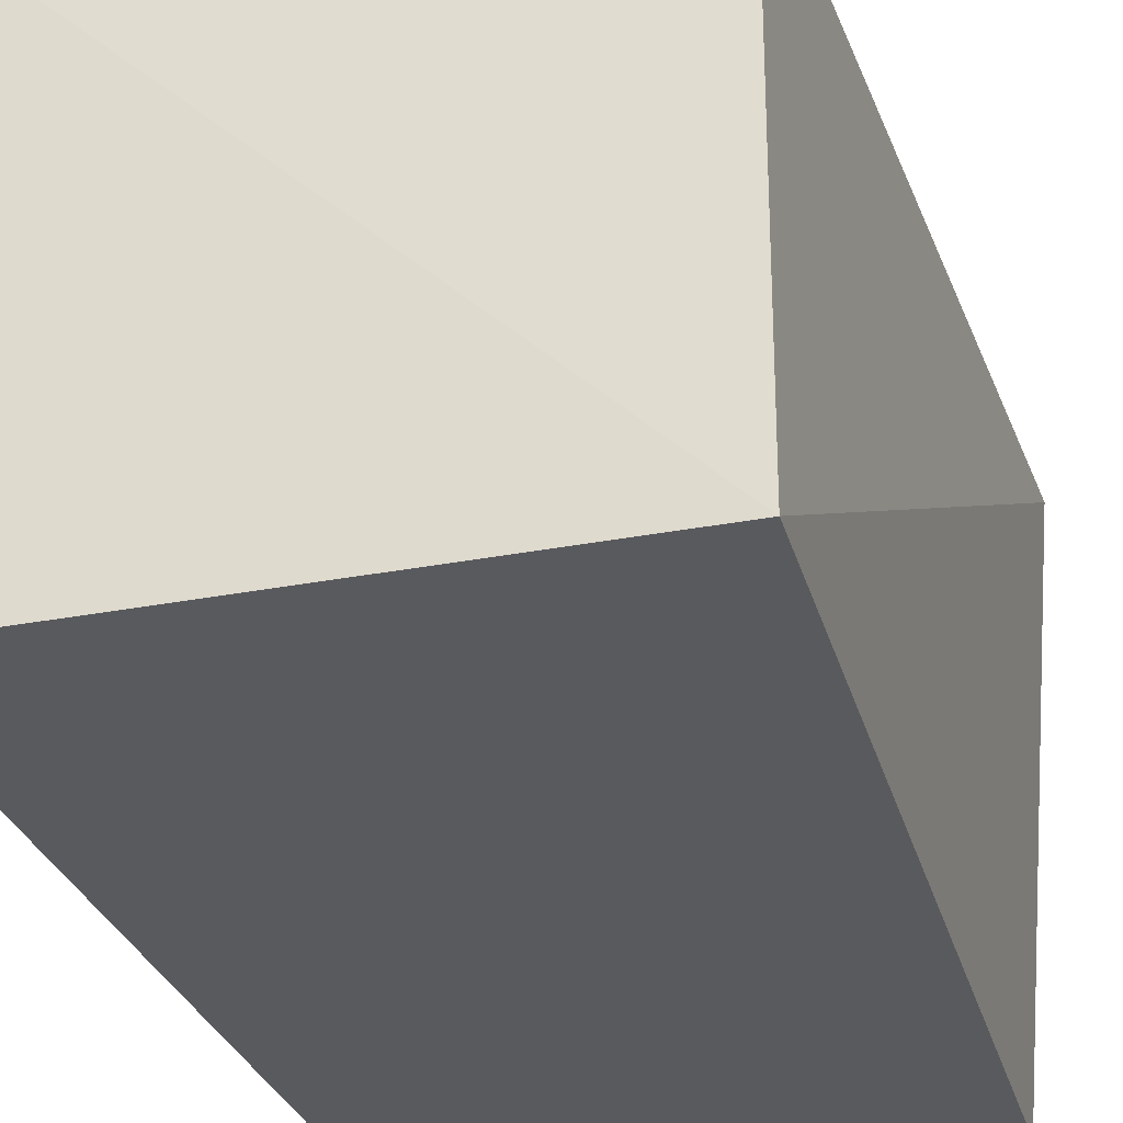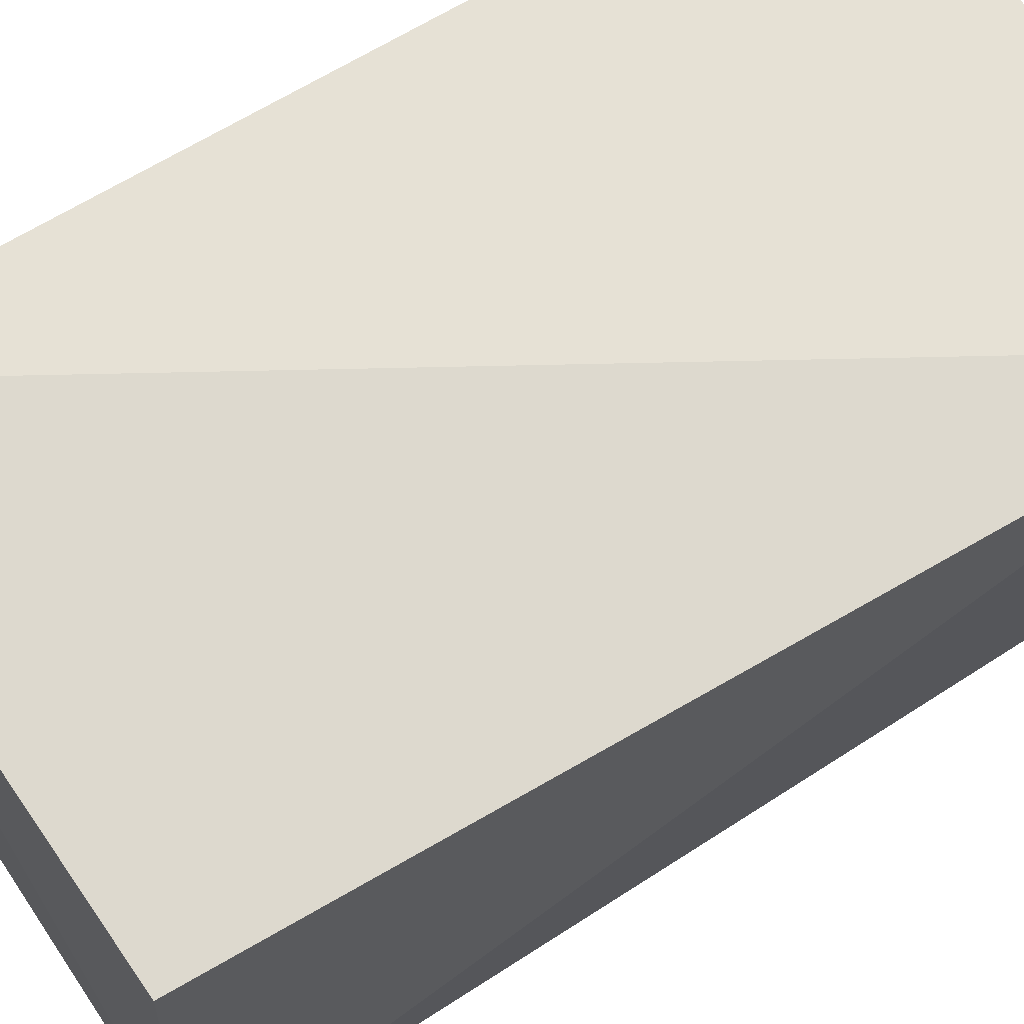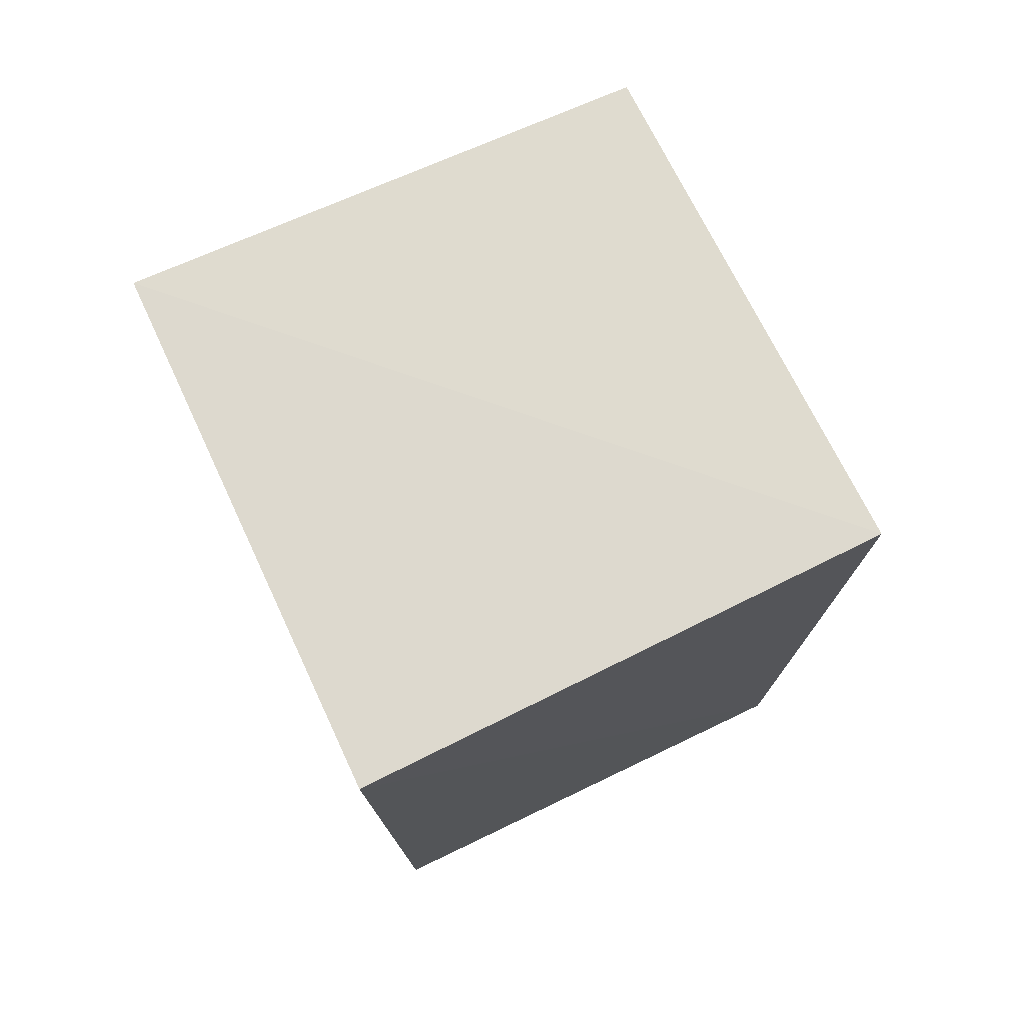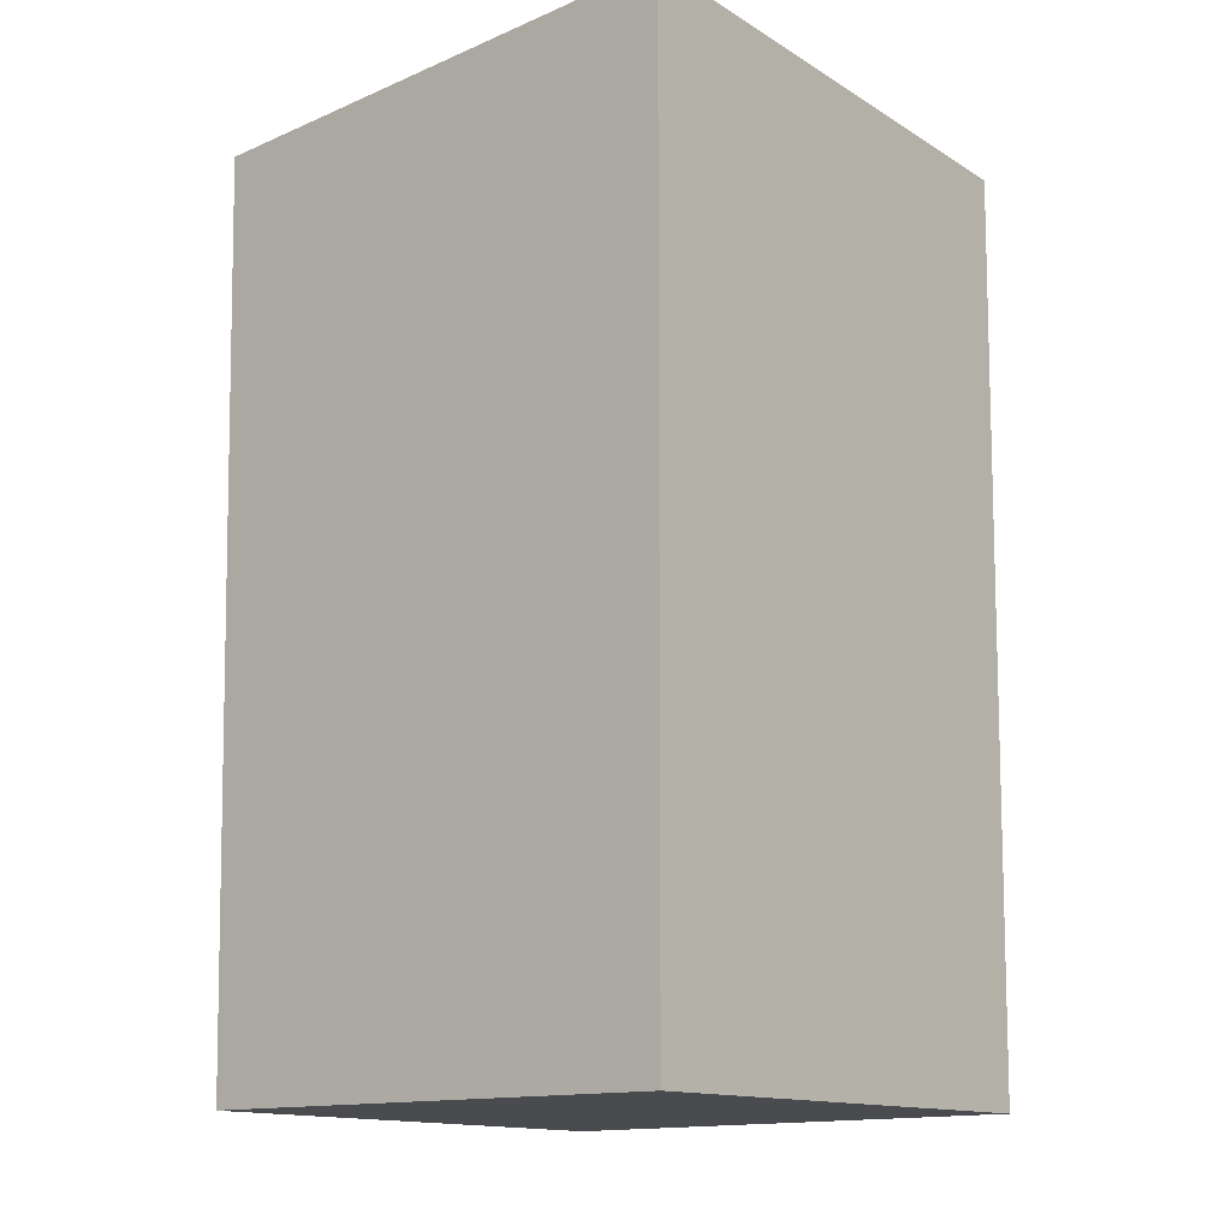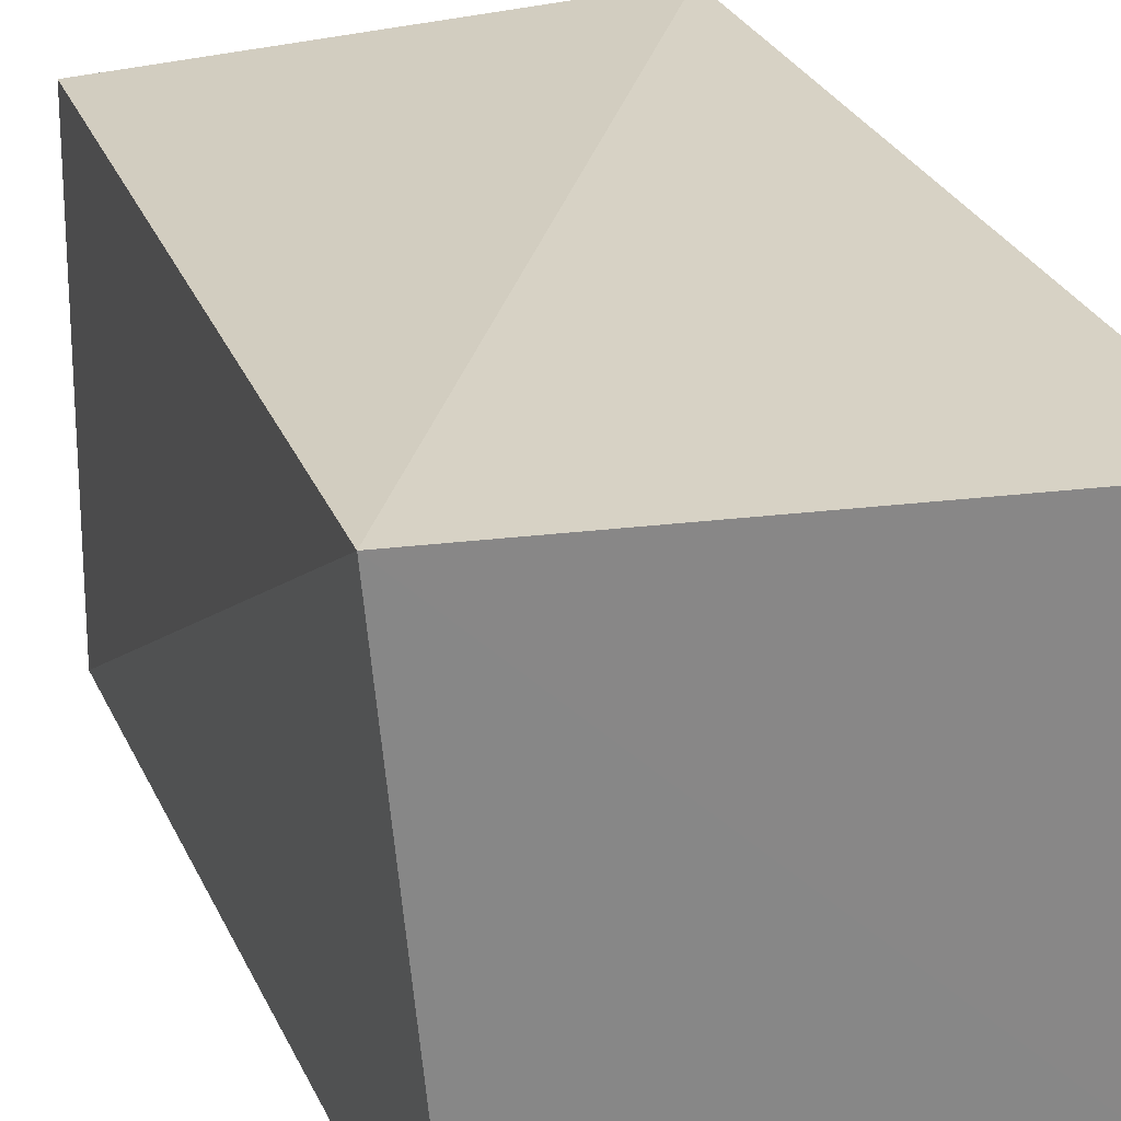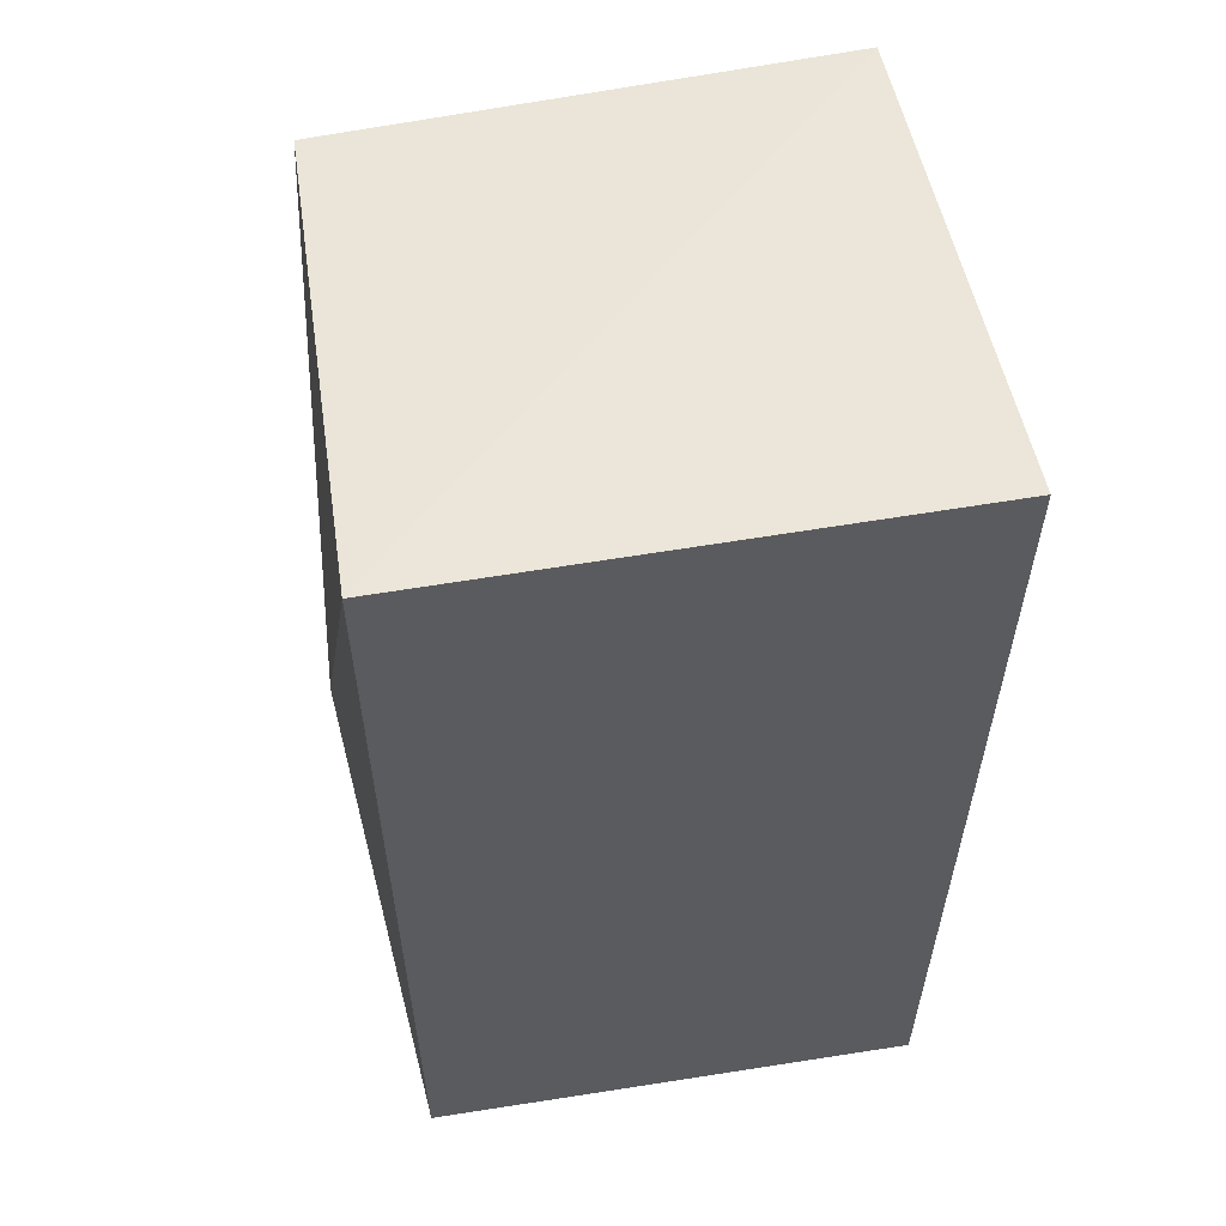
<metadata>
{"format":"obj","ext":"obj","renderer":"f3d","projection":"perspective","resolution":1024,"background":"white","views":[{"elev":-31.4,"azim":15.5,"up":"+Y"},{"elev":68.7,"azim":57.8,"up":"+Y"},{"elev":74.7,"azim":-25.6,"up":"+Z"},{"elev":-13.8,"azim":-50.1,"up":"+Z"},{"elev":27.5,"azim":159.6,"up":"+Y"},{"elev":53.5,"azim":-99.5,"up":"+Z"}]}
</metadata>
<code>
v 0.01624 0.01637 0.07393
v 0.01641 -0.01184 0.07546
v 0.01869 0.01882 0.02542
v -0.01164 0.01611 0.02547
v -0.0125 -0.01232 0.07636
v 0.01599 -0.01152 0.02547
v -0.01219 0.01686 0.07526
v -0.01164 -0.01152 0.02547
f 1 2 3
f 6 3 2
f 6 2 5
f 7 1 3
f 7 3 4
f 7 4 5
f 7 5 2
f 7 2 1
f 8 4 3
f 8 3 6
f 8 6 5
f 8 5 4

</code>
